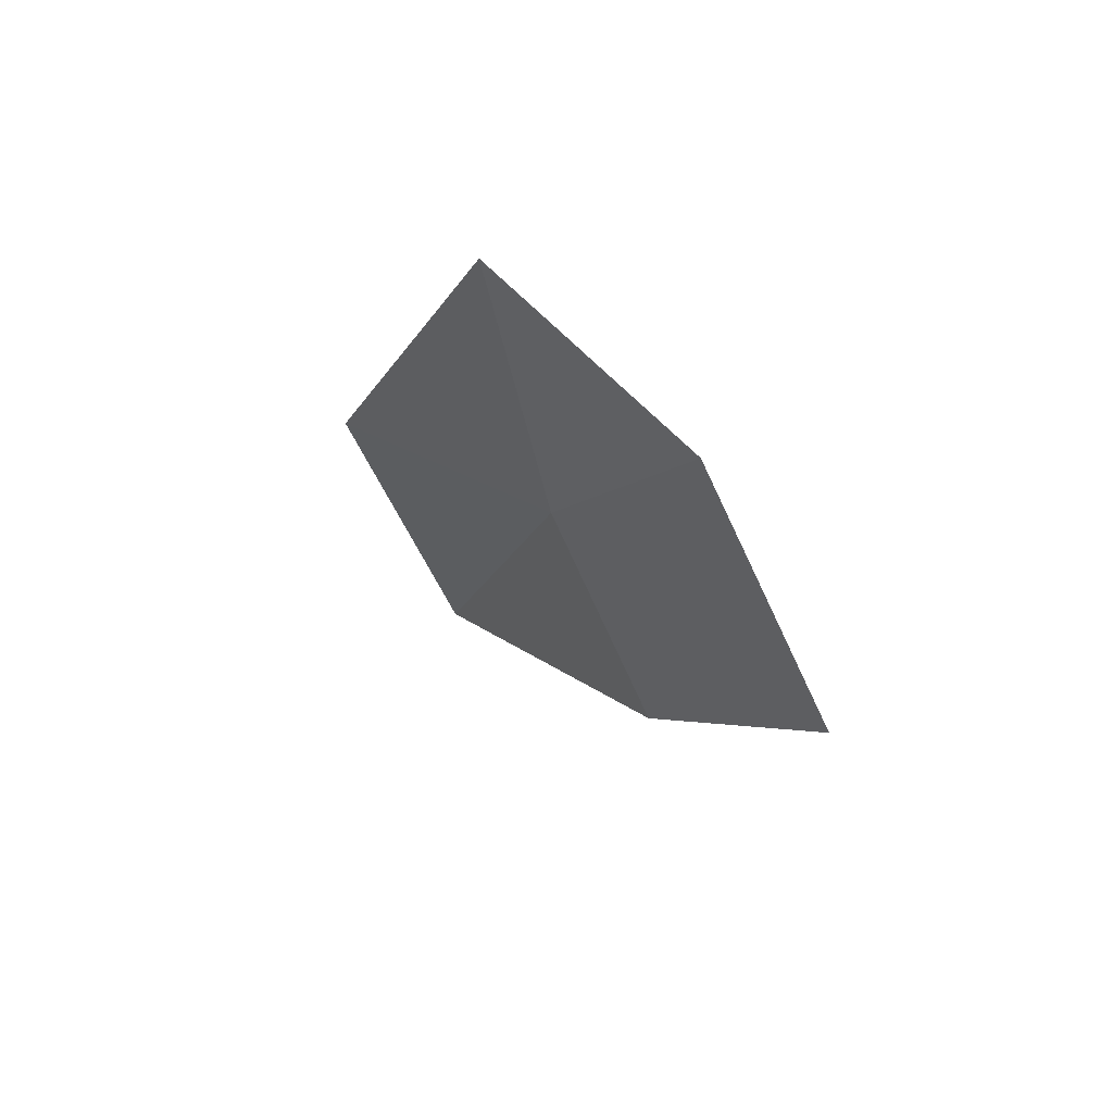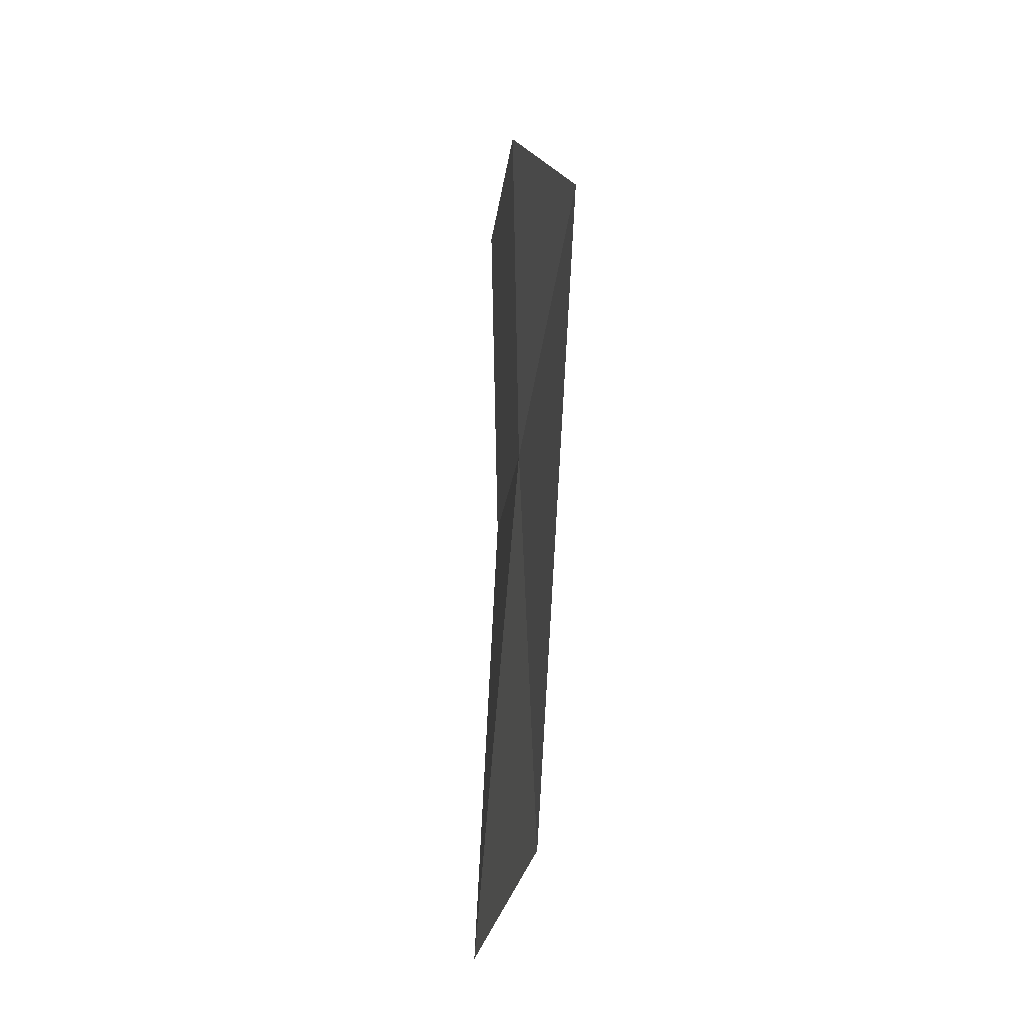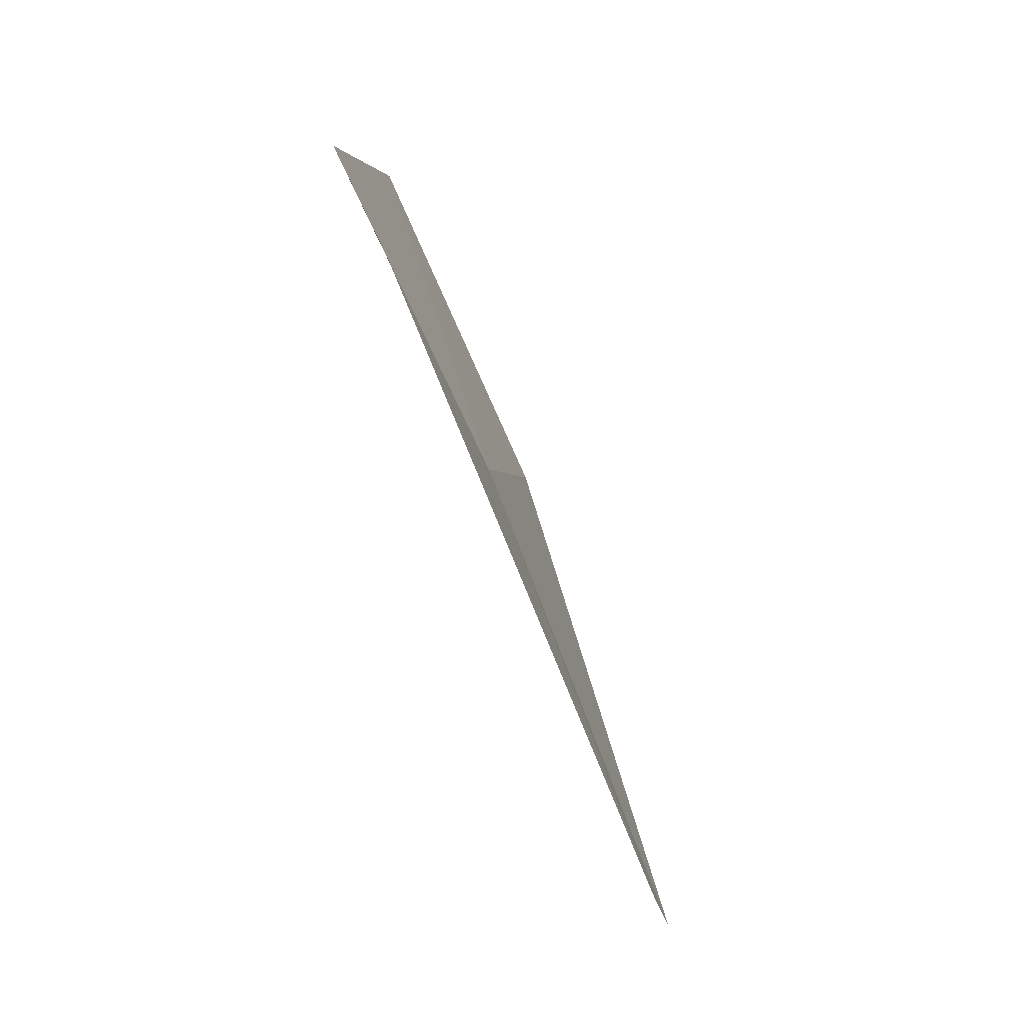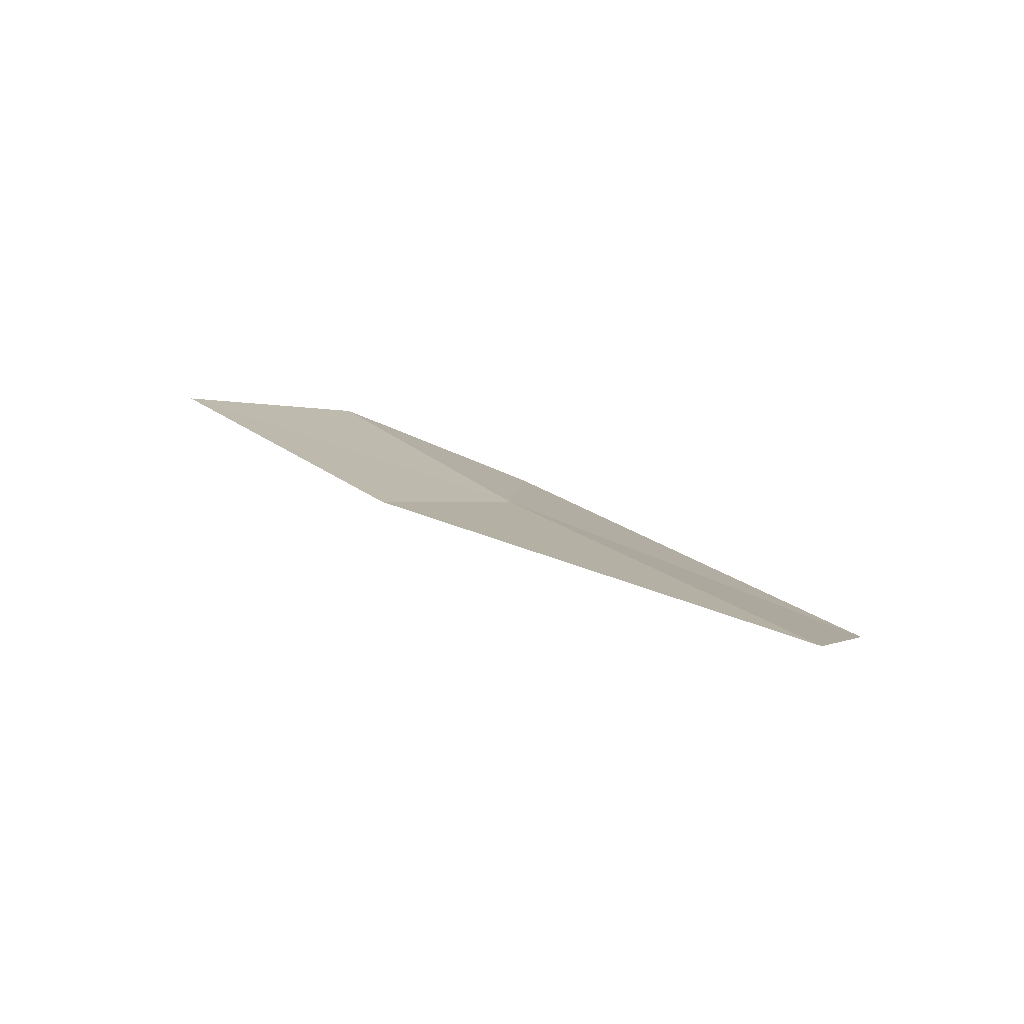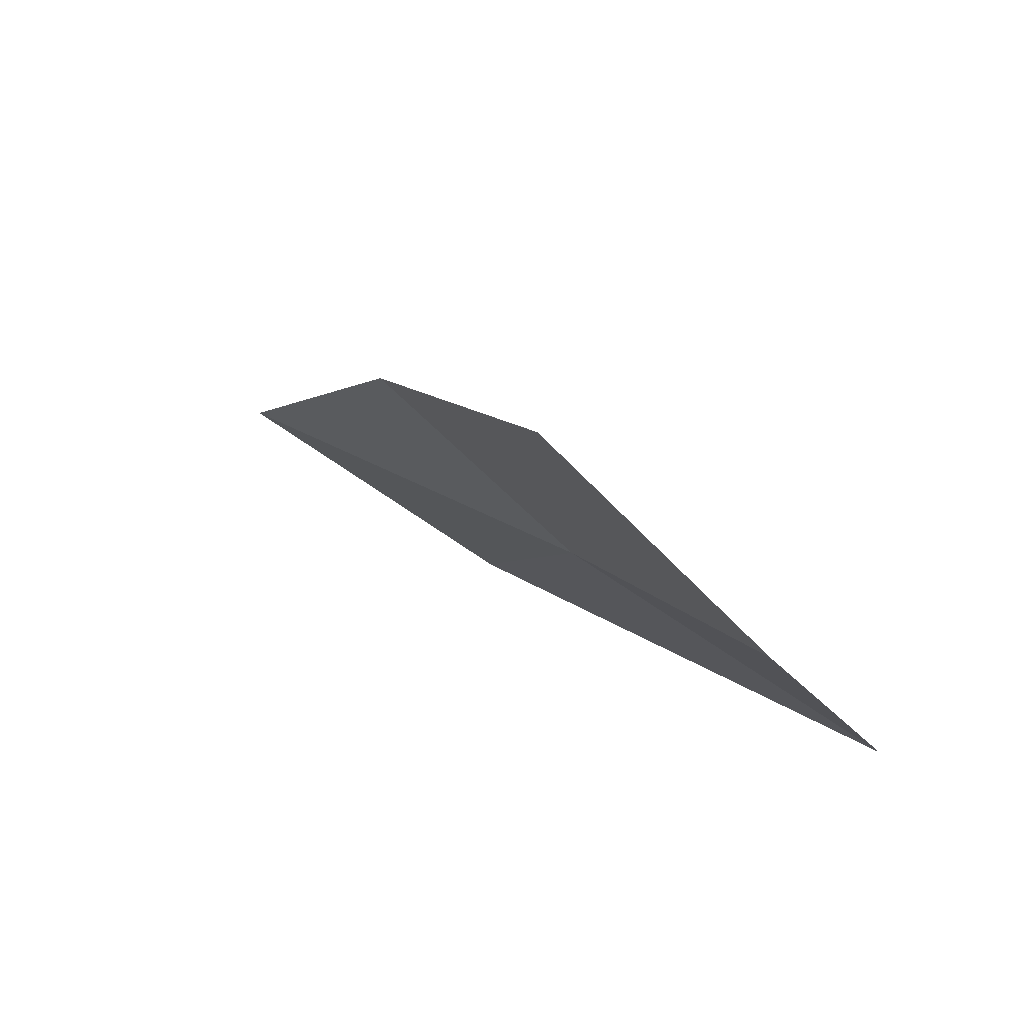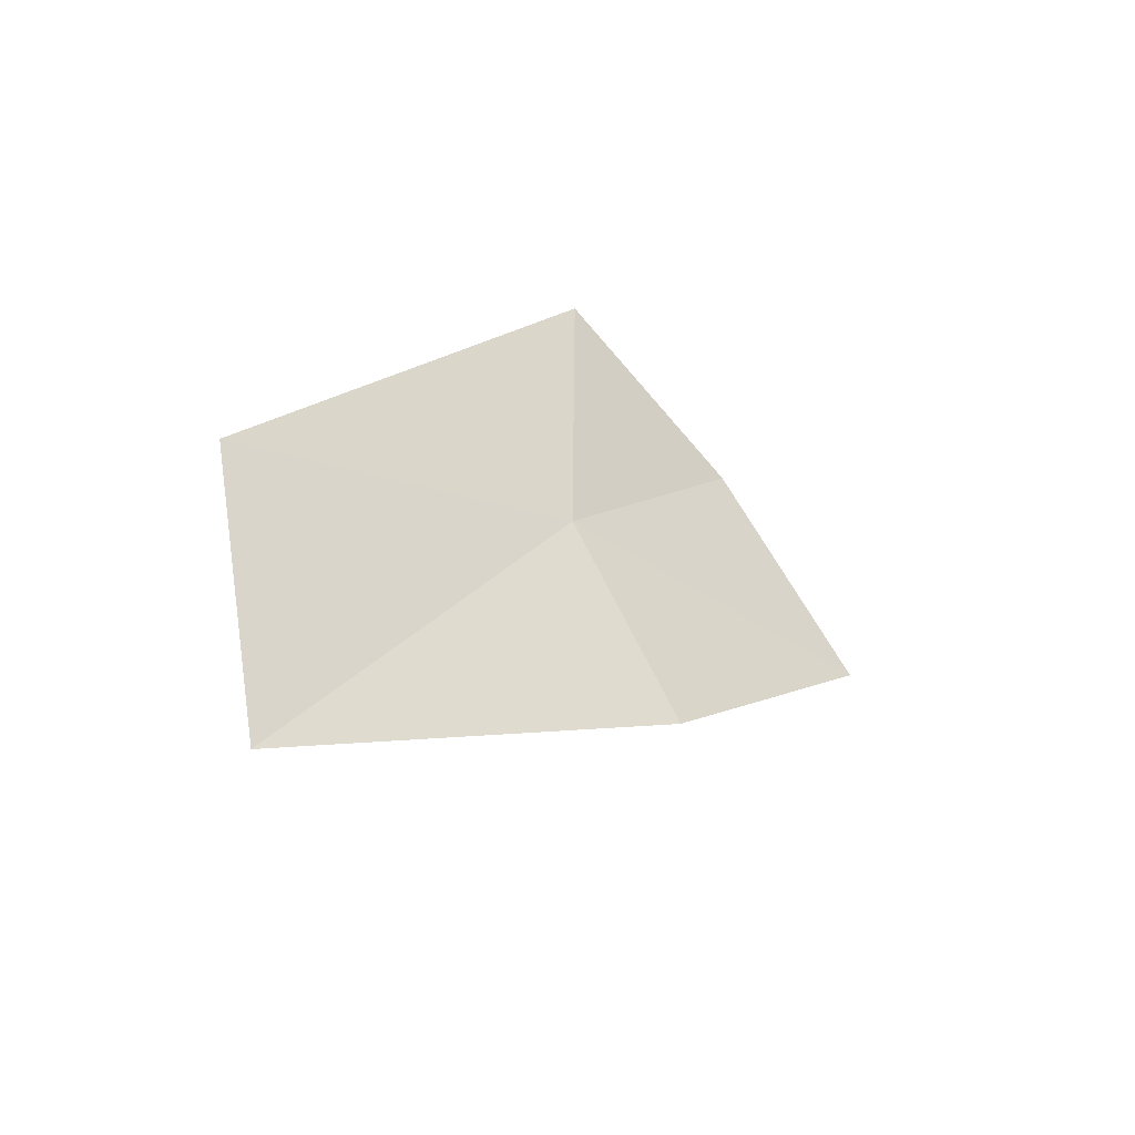
<metadata>
{"format":"obj","ext":"obj","renderer":"f3d","projection":"perspective","resolution":1024,"background":"white","views":[{"elev":51.2,"azim":154.5,"up":"+Z"},{"elev":38.4,"azim":9.9,"up":"+Z"},{"elev":-32.6,"azim":22.6,"up":"+Y"},{"elev":-75.6,"azim":-92.1,"up":"+Z"},{"elev":58.9,"azim":-45.0,"up":"+Y"},{"elev":-55.7,"azim":67.7,"up":"+Z"}]}
</metadata>
<code>
v -10.19 0.6318 22.13
v -9.955 0.5493 23.54
v -9.854 -0.8832 21.31
v -10.36 1.461 23.22
v -10.2 -0.5072 20.11
v -10.58 2.125 22.31
v -10.39 1.168 21.27
f 1 3 2
f 1 2 4
f 1 5 3
f 1 4 6
f 1 6 7
f 1 7 5

</code>
